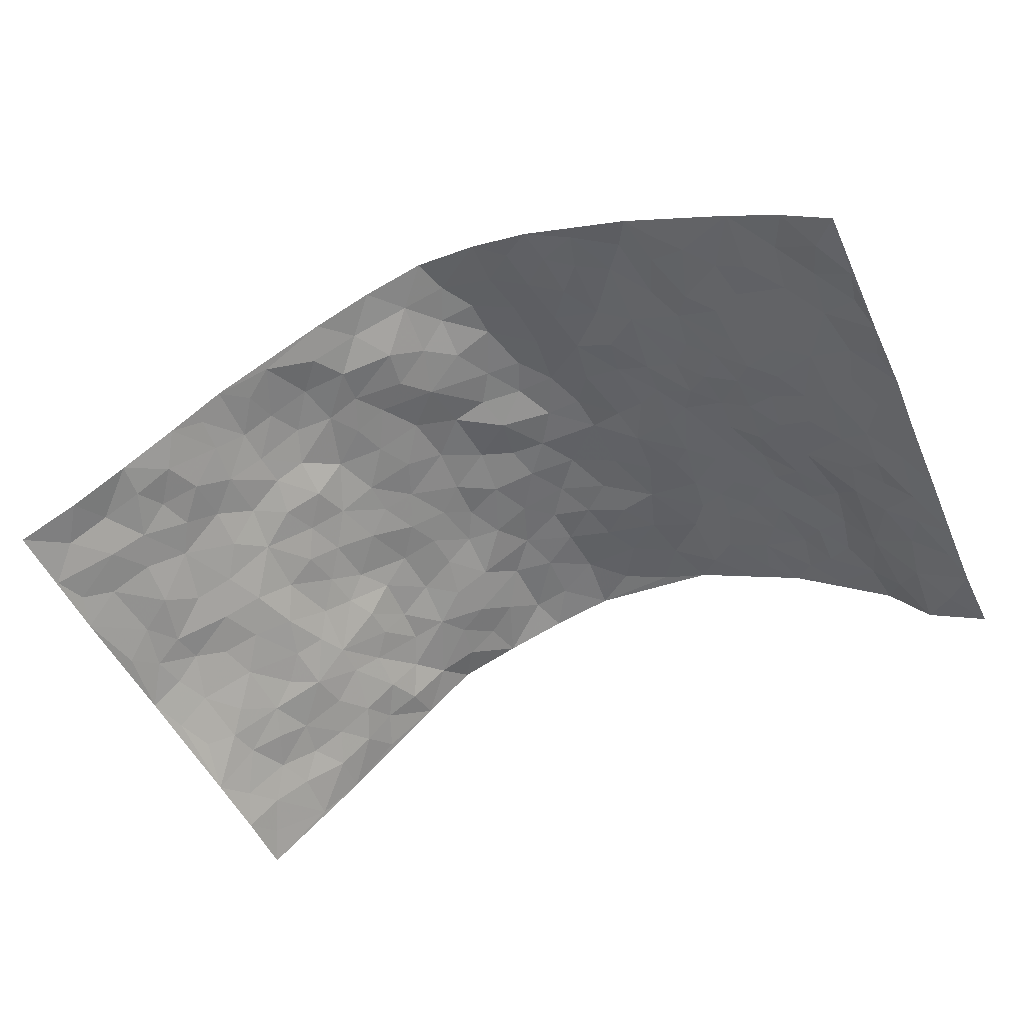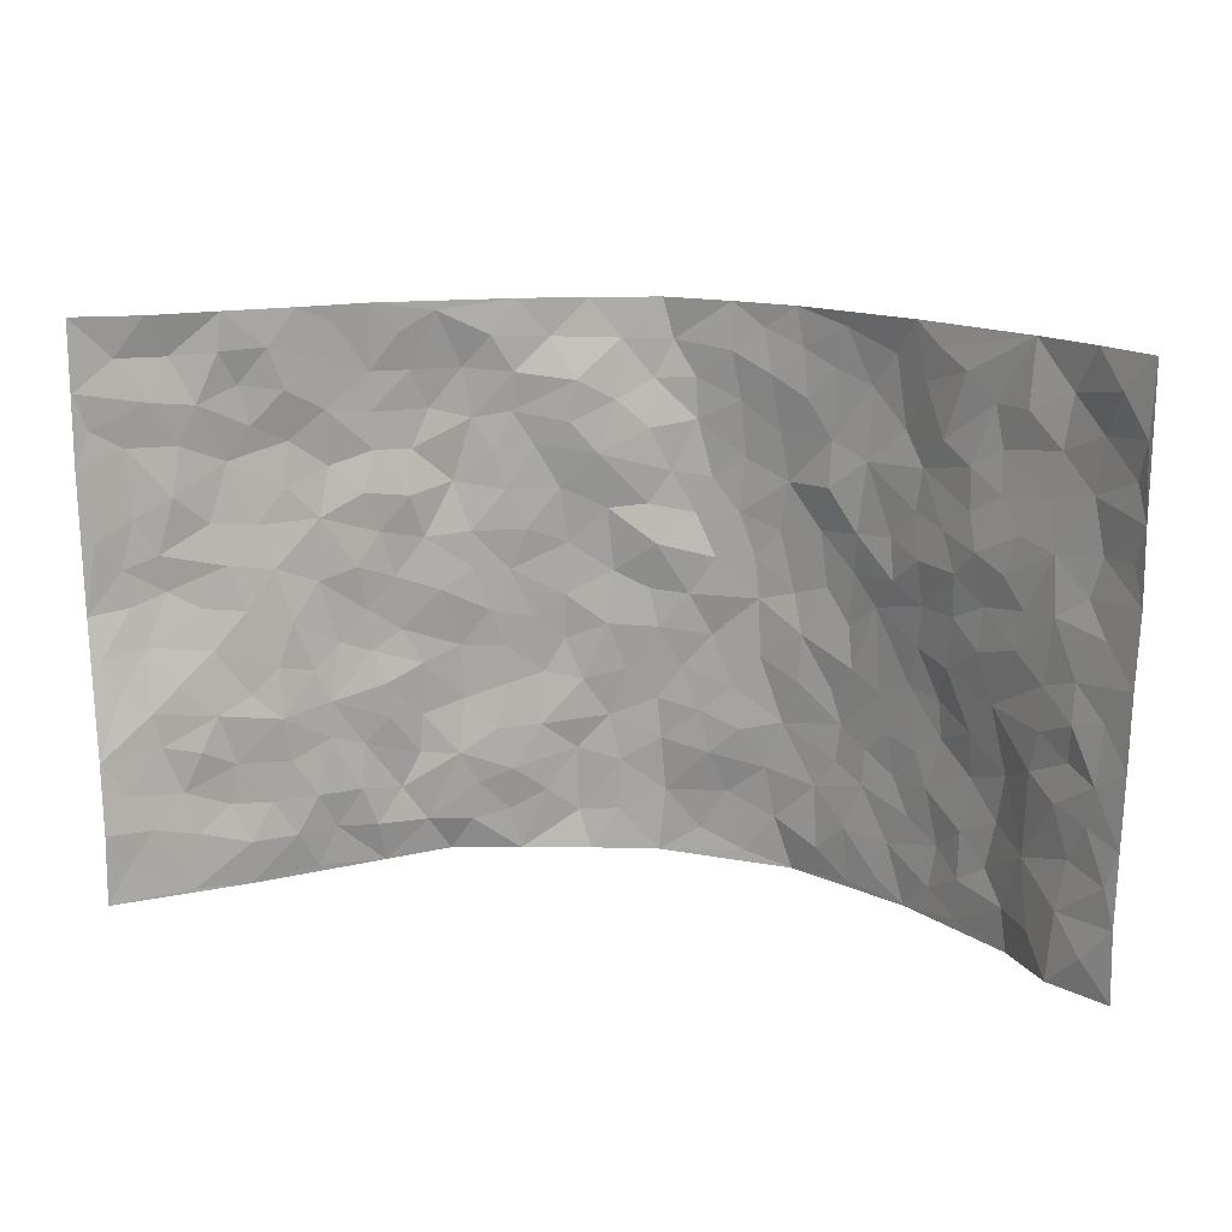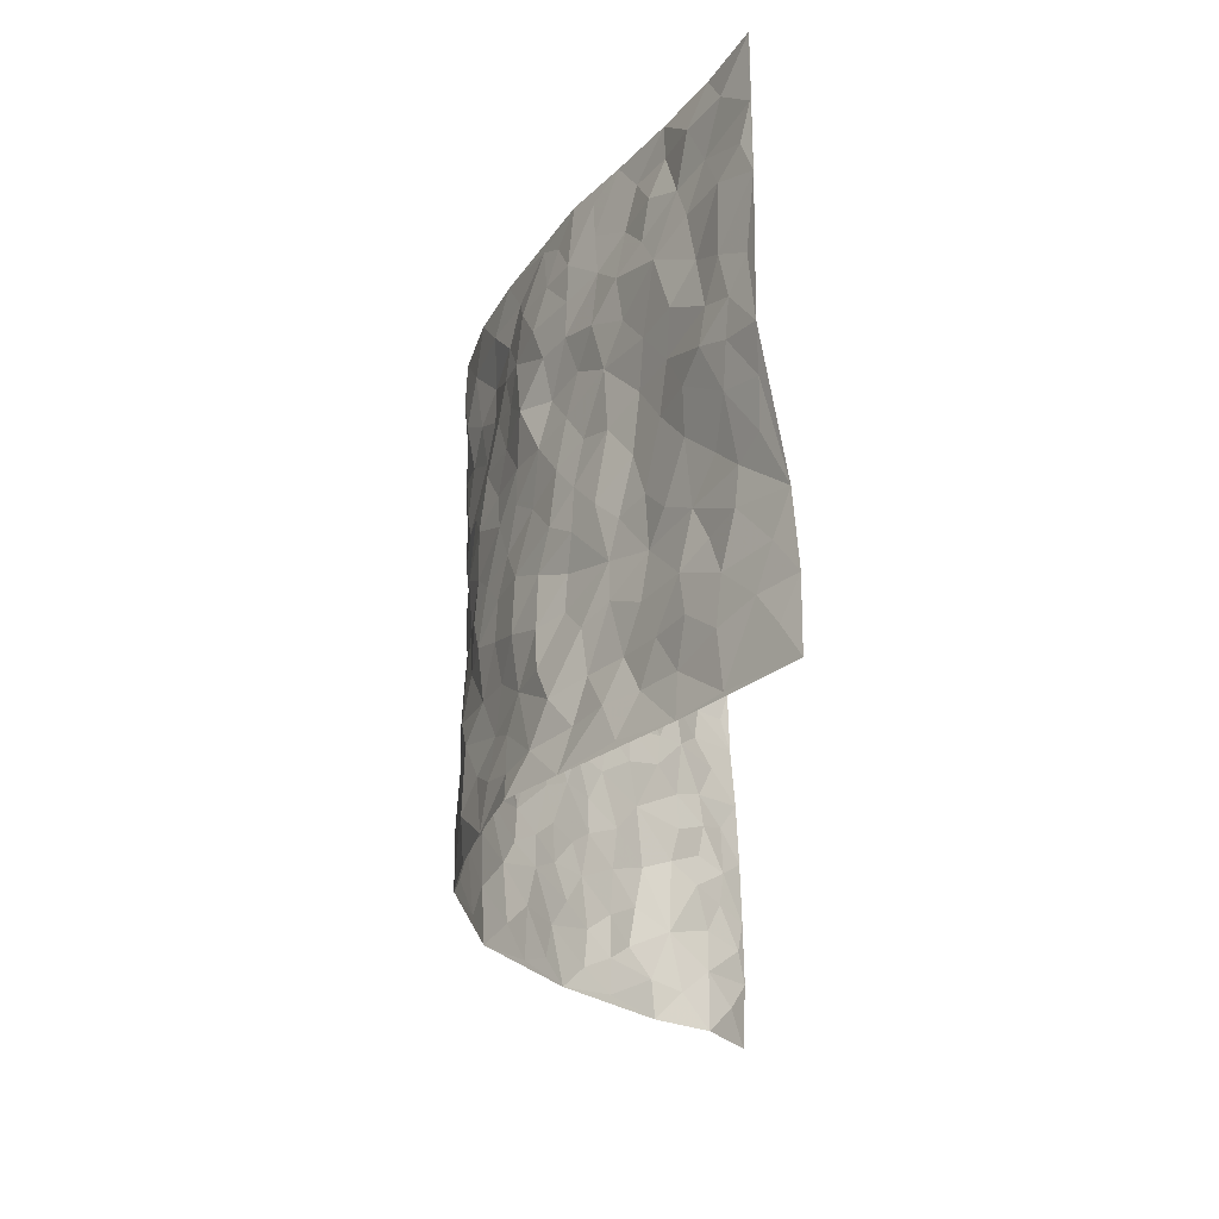
<metadata>
{"format":"obj","ext":"obj","renderer":"f3d","projection":"perspective","resolution":1024,"background":"white","views":[{"elev":-53.8,"azim":-155.1,"up":"+Z"},{"elev":14.7,"azim":-165.1,"up":"+Y"},{"elev":-27.6,"azim":90.6,"up":"+Y"}]}
</metadata>
<code>
v -0.8316 0.001363 -0.2941
v -0.848 0.9998 -0.2789
v 0.8399 -0.001114 -0.304
v 0.8787 0.9933 -0.2603
v -0.6957 0.394 -0.1751
v -0.8406 0.5018 -0.2916
v -0.7447 0.3589 -0.2135
v 0.0002545 0.002676 0.1983
v -0.8334 0.2508 -0.2985
v -0.7897 0.3388 -0.262
v -0.6549 0.002281 -0.1254
v -0.8299 0.1258 -0.3001
v -0.641 0.2937 -0.104
v -0.726 0.002424 -0.2273
v -0.7251 0.29 -0.2085
v -0.4658 0.001684 0.03809
v -0.8131 0.1887 -0.2882
v -0.2921 0.1673 0.1379
v -0.6818 0.323 -0.1591
v -0.7357 0.1213 -0.2281
v -0.7803 0.06384 -0.2711
v -0.6893 0.0653 -0.1771
v -0.6113 0.127 -0.07835
v -0.6443 0.07554 -0.1194
v -0.7517 0.208 -0.2285
v -0.779 0.2711 -0.2539
v -0.6758 0.1785 -0.1543
v -0.6282 0.21 -0.0902
v -0.7507 0.4893 -0.2164
v -0.8374 0.376 -0.296
v -0.6607 0.9997 -0.1148
v -0.5018 0.2228 0.006785
v 0.2506 0.1585 0.1225
v -0.8452 0.7506 -0.281
v -0.3571 0.3935 0.1011
v -0.6939 0.7538 -0.1529
v -0.7111 0.8325 -0.1571
v -0.532 0.443 -0.02921
v -0.5411 0.6064 -0.04961
v -0.4585 0.9988 0.02992
v -0.8302 0.6882 -0.2652
v -0.5944 0.5637 -0.08279
v -0.3766 0.7541 0.08688
v -0.4797 0.2808 0.024
v -0.4393 0.2258 0.05411
v -0.4689 0.1626 0.03293
v -0.4249 0.6363 0.05329
v -0.3572 0.5607 0.1027
v 0.1633 0.4755 0.1613
v -0.3298 0.2211 0.1211
v -0.2154 0.6112 0.1761
v -0.3612 0.6297 0.09284
v -0.297 0.05801 0.1294
v -0.5646 0.7113 -0.06237
v -0.3814 0.1947 0.08539
v -0.7645 0.6184 -0.2105
v -0.03971 0.3483 0.1967
v 0.05688 0.3406 0.1861
v 0.2864 0.4529 0.1081
v -0.09971 0.5511 0.1924
v -0.1712 0.5558 0.1878
v 0.08956 0.6327 0.1738
v -0.5766 0.3465 -0.05688
v -0.6618 0.575 -0.1401
v -0.8285 0.8112 -0.2579
v -0.5236 0.1293 -0.003574
v -0.3572 0.0124 0.1007
v -0.6977 0.4671 -0.1715
v -0.5654 0.1725 -0.04467
v -0.5614 0.01849 -0.04484
v -0.2494 0.00239 0.165
v -0.5626 0.08862 -0.04508
v -0.5102 0.05312 0.001641
v -0.4131 0.03751 0.06664
v -0.4316 0.1043 0.058
v -0.7833 0.6864 -0.2181
v -0.8408 0.8752 -0.2742
v -0.6503 0.51 -0.1353
v -0.0003253 0.9992 0.2031
v -0.707 0.6763 -0.1714
v -0.5246 0.3162 -0.004993
v -0.4786 0.4622 0.01682
v 0.002981 0.572 0.1792
v -0.0528 0.4833 0.1919
v 0.001366 0.4206 0.1884
v -0.1263 0.1282 0.187
v -0.5183 0.6704 -0.02655
v -0.7949 0.5638 -0.2439
v -0.6491 0.6922 -0.1281
v -0.4278 0.2975 0.05736
v -0.5801 0.2679 -0.04923
v -0.4677 0.6884 0.02106
v -0.179 0.4843 0.1844
v -0.2612 0.4362 0.1464
v -0.5762 0.6503 -0.08167
v -0.01073 0.1177 0.2001
v -0.3987 0.5111 0.07557
v -0.3386 0.2883 0.1181
v -0.2448 0.5034 0.1643
v -0.1842 0.3816 0.178
v -0.846 0.6264 -0.2836
v -0.6254 0.6241 -0.1147
v -0.7118 0.5808 -0.1826
v -0.3504 0.1106 0.09783
v -0.4841 0.5341 0.008436
v -0.6133 0.4067 -0.09385
v -0.1332 0.324 0.1838
v -0.1504 0.2492 0.1727
v -0.4754 0.6118 0.003605
v 0.1018 0.7309 0.1565
v -0.003652 0.2154 0.1941
v -0.07423 0.2732 0.1879
v 0.004301 0.2888 0.1948
v -0.4116 0.3642 0.06904
v -0.198 0.1838 0.1689
v -0.5863 0.4886 -0.08017
v -0.5188 0.3826 -0.00432
v -0.4645 0.3929 0.0333
v -0.3065 0.5245 0.1353
v -0.2571 0.3502 0.1461
v -0.3488 0.4673 0.1112
v -0.2282 0.2703 0.1621
v -0.09427 0.4115 0.1964
v -0.5404 0.5322 -0.04084
v -0.09277 0.1979 0.1826
v -0.2161 0.09405 0.1682
v -0.3855 0.2584 0.08574
v -0.7993 0.4386 -0.2589
v -0.7482 0.4219 -0.2239
v 0.09049 0.4238 0.1754
v 0.2043 0.2386 0.1457
v 0.08127 0.5186 0.1828
v 0.01747 0.4893 0.1903
v 0.1661 0.3944 0.1664
v 0.7095 0.493 -0.1595
v 0.2157 0.4355 0.1434
v 0.2602 0.3152 0.1261
v 0.1576 0.5698 0.1629
v 0.1209 0.9989 0.1688
v -0.2924 0.6209 0.1422
v 0.4029 0.881 0.04798
v 0.4562 0.9985 0.003494
v -0.2159 0.781 0.1669
v -0.05965 0.8643 0.2029
v -0.3182 0.3488 0.1263
v -0.4304 0.566 0.04265
v -0.07572 0.05325 0.1952
v -0.161 0.02275 0.1789
v 0.1222 0.001874 0.176
v 0.01344 0.8601 0.1994
v -0.01939 0.6997 0.1958
v 0.4015 0.1977 0.05487
v 0.331 0.2913 0.09687
v 0.5406 0.5257 -0.05146
v 0.4834 0.5462 -0.01481
v 0.4303 0.136 0.03651
v 0.4792 0.2276 -0.01278
v 0.3923 0.3625 0.05475
v 0.02053 0.6413 0.1878
v -0.06226 0.627 0.1998
v -0.1509 0.7295 0.1913
v -0.09029 0.6928 0.2018
v -0.0632 0.7911 0.2032
v -0.1409 0.6327 0.1935
v 0.01692 0.7749 0.1847
v 0.2343 0.9991 0.119
v -0.01916 0.927 0.2079
v -0.2652 0.8459 0.1392
v -0.1983 0.8798 0.1634
v -0.3107 0.7802 0.1245
v -0.2425 0.9981 0.15
v -0.2311 0.6968 0.1673
v -0.3078 0.7 0.116
v -0.1427 0.8301 0.1877
v -0.1242 0.9976 0.1898
v 0.2105 0.7473 0.1324
v 0.1686 0.6695 0.1512
v 0.314 0.5961 0.09406
v 0.2529 0.5246 0.1238
v 0.2562 0.6673 0.1155
v 0.4047 0.7441 0.0521
v 0.3447 0.6838 0.09016
v 0.2757 0.7342 0.1088
v 0.0669 0.9295 0.1823
v 0.07374 0.8242 0.1693
v 0.1365 0.8592 0.1421
v 0.2396 0.8736 0.1145
v 0.3111 0.7943 0.09904
v 0.2232 0.5969 0.1289
v -0.7759 0.8687 -0.2103
v -0.615 0.8179 -0.08753
v -0.7648 0.7757 -0.2032
v -0.7588 0.9993 -0.192
v -0.7998 0.9409 -0.2445
v -0.7248 0.9222 -0.1582
v -0.6544 0.8869 -0.1217
v -0.5499 0.9303 -0.04472
v -0.5996 0.8874 -0.07426
v -0.6158 0.7467 -0.09599
v -0.5128 0.8154 -0.01747
v -0.5618 0.7823 -0.0568
v -0.4773 0.9013 0.01848
v -0.3815 0.8793 0.09286
v -0.5025 0.9608 -0.005817
v -0.4441 0.8163 0.05202
v -0.4244 0.9376 0.06359
v -0.3344 0.9733 0.1053
v -0.4783 0.7612 0.01706
v -0.3139 0.9017 0.1199
v -0.256 0.9302 0.1456
v 0.1482 0.7862 0.1414
v 0.2457 0.8052 0.1195
v 0.183 0.9333 0.1433
v 0.3784 0.8128 0.07015
v 0.3248 0.8819 0.08998
v 0.3581 0.9828 0.05498
v 0.2736 0.9379 0.09651
v 0.4139 0.9481 0.02955
v 0.3611 0.4941 0.06616
v 0.3128 0.5301 0.09465
v 0.4515 0.6041 0.0126
v 0.4035 0.6652 0.03682
v 0.3863 0.5886 0.05744
v 0.3373 0.1919 0.08383
v 0.4427 0.3352 0.008591
v 0.4317 0.5223 0.02766
v 0.3354 0.39 0.09269
v -0.1247 0.9142 0.1859
v -0.1842 0.9573 0.1724
v 0.3087 0.1348 0.1015
v 0.5513 0.01426 -0.06298
v 0.2007 0.3346 0.1563
v 0.264 0.3868 0.1228
v 0.525 0.2475 -0.05452
v 0.6625 0.9954 -0.1393
v 0.8447 0.2489 -0.2969
v 0.4626 0.8116 0.0134
v 0.6416 0.4857 -0.1284
v 0.4591 0.7462 0.01541
v 0.8737 0.4917 -0.2567
v 0.5907 0.2934 -0.1114
v 0.4736 0.4674 -0.0003237
v 0.6834 0.3089 -0.1713
v 0.5152 0.4146 -0.0323
v 0.4586 0.003148 0.02071
v 0.09057 0.2531 0.1866
v 0.4626 0.07678 -0.0009385
v 0.1339 0.3201 0.17
v 0.3965 0.2678 0.05663
v 0.7634 0.2625 -0.2266
v 0.5741 0.4612 -0.08933
v 0.5229 0.08207 -0.04406
v 0.4247 0.4261 0.03783
v 0.5458 0.3713 -0.0681
v 0.2763 0.2342 0.1126
v 0.4413 0.2719 0.01226
v 0.2592 0.07993 0.1316
v 0.3622 0.006229 0.1007
v 0.2429 0.002939 0.1427
v 0.1977 0.1154 0.1523
v 0.06884 0.1704 0.1877
v 0.146 0.1908 0.1755
v 0.5442 0.1469 -0.07449
v 0.69 0.4204 -0.1616
v 0.6595 0.2192 -0.1518
v 0.575 0.07969 -0.09734
v 0.596 0.3837 -0.1062
v 0.6366 0.3376 -0.1331
v 0.7747 0.3235 -0.2324
v 0.6699 0.5649 -0.1386
v 0.6116 0.1443 -0.1194
v 0.6732 0.1477 -0.1588
v 0.7387 0.3647 -0.2032
v 0.8258 0.3453 -0.2593
v 0.788 0.4332 -0.214
v 0.5235 0.3127 -0.05357
v 0.7151 0.1041 -0.1995
v 0.3219 0.06507 0.1013
v 0.3926 0.07086 0.06384
v 0.07205 0.07824 0.1879
v 0.1443 0.07228 0.1795
v 0.878 0.7425 -0.26
v 0.64 0.0776 -0.148
v 0.581 0.2151 -0.09924
v 0.8498 0.4185 -0.2592
v 0.8121 0.5022 -0.2179
v 0.7058 0.2481 -0.1929
v 0.4826 0.148 -0.02232
v 0.6458 -0.0001554 -0.1441
v 0.4664 0.3937 0.002782
v 0.8095 0.0617 -0.2779
v 0.8375 0.1242 -0.3058
v 0.7351 0.1781 -0.2068
v 0.7766 0.1222 -0.2506
v 0.7212 0.007065 -0.2065
v 0.8102 0.1862 -0.2726
v 0.5992 0.5549 -0.09927
v 0.6278 0.6306 -0.105
v 0.5371 0.6357 -0.04609
v 0.743 0.6867 -0.1811
v 0.5828 0.7703 -0.06484
v 0.8565 0.6171 -0.2483
v 0.6955 0.6379 -0.1432
v 0.7685 0.5889 -0.192
v 0.6706 0.7409 -0.1207
v 0.7618 0.5248 -0.1824
v 0.8224 0.567 -0.2226
v 0.8027 0.6529 -0.2107
v 0.5857 0.6912 -0.075
v 0.5265 0.7232 -0.02692
v 0.4718 0.6745 -0.005115
v 0.7687 0.8477 -0.1967
v 0.6494 0.8691 -0.1148
v 0.7348 0.7728 -0.1695
v 0.811 0.7723 -0.2124
v 0.7054 0.8405 -0.1565
v 0.8761 0.8679 -0.2584
v 0.6339 0.8001 -0.104
v 0.8594 0.805 -0.2437
v 0.67 0.9282 -0.1408
v 0.7692 0.9928 -0.2037
v 0.5585 0.9966 -0.0691
v 0.7452 0.922 -0.172
v 0.8194 0.9226 -0.2192
v 0.6 0.9324 -0.09751
v 0.5148 0.9005 -0.0309
v 0.463 0.8812 0.01207
v 0.5085 0.969 -0.03037
v 0.5263 0.8207 -0.03608
v 0.5796 0.859 -0.07936
f 29 6 128
f 12 21 20
f 26 10 9
f 55 45 46
f 27 19 15
f 26 9 17
f 101 6 88
f 12 1 21
f 7 15 19
f 125 86 96
f 84 123 85
f 129 29 128
f 25 27 15
f 12 20 17
f 73 75 66
f 22 14 11
f 26 17 25
f 9 12 17
f 25 15 26
f 5 129 7
f 52 146 48
f 55 18 50
f 7 19 5
f 20 27 25
f 124 82 105
f 41 76 34
f 20 14 22
f 14 20 21
f 14 21 1
f 24 22 11
f 24 27 22
f 72 66 69
f 69 32 91
f 70 24 11
f 24 23 27
f 17 20 25
f 27 20 22
f 10 15 7
f 10 26 15
f 23 28 27
f 27 13 19
f 28 23 69
f 13 27 28
f 119 121 94
f 10 7 129
f 6 30 128
f 9 10 30
f 36 192 80
f 80 102 89
f 118 81 44
f 64 103 78
f 115 126 86
f 45 32 46
f 91 63 13
f 129 68 29
f 95 87 54
f 95 54 199
f 202 40 204
f 82 97 105
f 29 88 6
f 18 55 104
f 148 126 71
f 38 82 124
f 50 18 122
f 117 82 38
f 5 19 106
f 82 117 118
f 80 64 102
f 127 45 55
f 194 77 190
f 98 35 114
f 39 124 105
f 127 50 98
f 106 19 13
f 66 75 46
f 39 95 42
f 63 117 38
f 95 89 102
f 101 56 76
f 51 140 99
f 18 53 126
f 62 83 132
f 45 127 90
f 112 113 57
f 103 29 68
f 130 85 58
f 109 39 105
f 35 94 121
f 113 246 58
f 151 165 163
f 120 100 94
f 114 127 98
f 192 190 65
f 95 39 87
f 36 191 37
f 67 104 74
f 56 101 88
f 13 63 106
f 192 34 76
f 268 241 243
f 108 115 125
f 93 84 60
f 133 84 85
f 156 288 157
f 101 76 41
f 80 103 64
f 105 97 146
f 99 61 51
f 92 109 47
f 125 96 111
f 158 227 153
f 75 104 55
f 69 66 32
f 81 91 32
f 106 78 68
f 42 64 78
f 77 34 65
f 24 70 72
f 75 73 16
f 16 71 67
f 2 34 77
f 13 28 91
f 103 56 88
f 56 80 76
f 72 69 23
f 11 16 70
f 16 73 70
f 16 67 74
f 115 18 126
f 24 72 23
f 73 72 70
f 16 74 75
f 72 73 66
f 32 45 44
f 84 83 60
f 66 46 32
f 78 106 116
f 117 63 81
f 67 53 104
f 103 68 78
f 69 91 28
f 36 80 89
f 106 38 116
f 106 68 5
f 81 118 117
f 62 132 138
f 32 44 81
f 53 67 71
f 57 58 85
f 123 100 107
f 93 60 61
f 33 230 224
f 8 96 147
f 132 133 130
f 140 48 119
f 93 100 123
f 122 98 50
f 164 60 160
f 53 71 126
f 125 112 108
f 193 194 195
f 75 55 46
f 63 91 81
f 56 103 80
f 196 198 31
f 18 104 53
f 121 48 97
f 38 106 63
f 118 97 82
f 97 35 121
f 51 172 140
f 130 134 49
f 87 39 109
f 288 252 263
f 97 114 35
f 47 43 92
f 57 113 58
f 248 130 58
f 34 101 41
f 114 90 127
f 116 124 42
f 145 94 35
f 118 114 97
f 167 79 175
f 98 145 35
f 85 123 57
f 43 47 52
f 199 36 89
f 42 78 116
f 159 83 62
f 88 29 103
f 74 104 75
f 118 44 90
f 173 140 172
f 42 95 102
f 190 192 37
f 65 190 77
f 89 95 199
f 125 111 112
f 92 87 109
f 18 115 122
f 177 180 176
f 112 57 107
f 109 105 146
f 93 94 100
f 285 286 275
f 96 86 147
f 137 232 131
f 57 123 107
f 87 92 208
f 49 134 136
f 132 130 49
f 161 164 162
f 50 127 55
f 122 108 107
f 122 107 100
f 48 140 52
f 118 90 114
f 99 119 94
f 123 84 93
f 36 37 192
f 48 121 119
f 120 122 100
f 39 42 124
f 38 124 116
f 248 58 246
f 44 45 90
f 98 122 120
f 146 52 47
f 94 93 99
f 168 209 170
f 212 183 188
f 202 197 200
f 42 102 64
f 107 108 112
f 99 93 61
f 8 280 96
f 112 111 113
f 125 115 86
f 115 108 122
f 128 30 10
f 5 68 129
f 10 129 128
f 132 49 138
f 83 84 133
f 130 133 85
f 83 133 132
f 248 134 130
f 156 152 224
f 151 110 165
f 212 186 211
f 153 224 249
f 254 251 244
f 246 261 262
f 225 158 249
f 49 136 179
f 185 184 150
f 214 188 181
f 181 188 182
f 161 163 174
f 143 170 172
f 110 211 185
f 184 79 167
f 174 228 169
f 62 110 159
f 163 150 144
f 210 169 229
f 170 143 168
f 176 211 110
f 98 120 145
f 94 145 120
f 48 146 97
f 109 146 47
f 148 86 126
f 147 86 148
f 71 8 148
f 8 147 148
f 244 276 254
f 232 136 134
f 174 143 161
f 60 83 160
f 163 162 151
f 159 160 83
f 261 281 262
f 259 281 149
f 219 220 59
f 246 113 111
f 33 255 131
f 157 256 152
f 137 255 153
f 230 278 279
f 262 260 33
f 154 155 242
f 131 255 137
f 248 131 232
f 281 280 149
f 259 258 278
f 220 179 59
f 159 151 160
f 162 160 151
f 164 61 60
f 228 174 144
f 144 174 163
f 159 110 151
f 161 172 164
f 186 184 185
f 161 162 163
f 61 164 51
f 160 162 164
f 187 217 213
f 150 163 165
f 205 202 200
f 79 184 139
f 170 43 173
f 174 169 143
f 161 143 172
f 167 144 150
f 176 180 183
f 172 170 173
f 223 226 221
f 185 150 165
f 99 140 119
f 207 206 203
f 172 51 164
f 43 52 173
f 173 52 140
f 167 175 228
f 228 229 169
f 210 168 169
f 177 110 62
f 189 138 179
f 62 138 177
f 136 232 233
f 181 182 222
f 150 184 167
f 178 180 189
f 49 179 138
f 177 138 189
f 180 178 182
f 178 179 220
f 307 308 304
f 222 223 221
f 215 187 188
f 176 183 212
f 187 213 186
f 214 215 188
f 185 211 186
f 237 181 239
f 182 188 183
f 110 185 165
f 216 215 141
f 211 176 212
f 182 183 180
f 176 110 177
f 213 184 186
f 178 189 179
f 177 189 180
f 195 190 37
f 197 198 200
f 195 194 190
f 34 192 65
f 80 192 76
f 37 196 195
f 194 2 77
f 193 2 194
f 196 37 191
f 31 193 195
f 198 196 191
f 31 195 196
f 199 201 191
f 197 204 31
f 198 191 201
f 31 198 197
f 201 199 54
f 36 199 191
f 54 208 201
f 208 43 205
f 208 54 87
f 198 201 200
f 206 205 203
f 43 170 203
f 210 207 209
f 40 202 206
f 31 204 40
f 197 202 204
f 208 205 200
f 43 203 205
f 205 206 202
f 203 209 207
f 171 40 207
f 40 206 207
f 208 200 201
f 43 208 92
f 170 209 203
f 168 143 169
f 207 210 171
f 168 210 209
f 188 187 212
f 212 187 186
f 166 139 213
f 184 213 139
f 237 214 181
f 215 214 141
f 216 141 218
f 213 217 166
f 142 166 216
f 217 216 166
f 187 215 217
f 216 217 215
f 237 141 214
f 142 216 218
f 223 222 182
f 179 136 59
f 223 220 219
f 267 238 251
f 237 327 141
f 223 182 178
f 158 290 253
f 220 223 178
f 59 233 227
f 233 59 136
f 248 246 131
f 153 249 158
f 251 254 267
f 223 219 226
f 111 261 246
f 297 251 238
f 276 256 157
f 167 228 144
f 229 228 175
f 175 171 229
f 229 171 210
f 260 257 33
f 265 271 272
f 266 289 283
f 269 243 250
f 249 224 152
f 266 283 271
f 227 233 137
f 253 227 158
f 325 313 320
f 135 264 275
f 310 329 239
f 270 298 297
f 249 256 225
f 275 273 269
f 311 222 221
f 155 154 299
f 234 276 157
f 310 311 299
f 222 239 181
f 221 226 155
f 266 263 252
f 242 290 244
f 264 273 275
f 273 264 243
f 242 244 154
f 276 290 225
f 288 234 157
f 240 282 302
f 275 286 306
f 225 290 158
f 234 263 284
f 241 254 276
f 233 232 137
f 137 153 227
f 264 135 238
f 244 251 154
f 260 259 257
f 227 253 219
f 33 224 255
f 154 297 299
f 240 302 307
f 297 154 251
f 264 268 243
f 253 226 219
f 271 284 263
f 277 294 293
f 290 242 253
f 241 234 284
f 59 227 219
f 242 155 226
f 252 245 231
f 157 152 156
f 257 230 33
f 152 256 249
f 278 230 257
f 262 33 131
f 224 153 255
f 259 278 257
f 134 248 232
f 230 279 224
f 96 261 111
f 261 96 280
f 280 281 261
f 246 262 131
f 252 247 245
f 268 267 241
f 283 277 272
f 288 247 252
f 275 274 285
f 295 291 294
f 267 268 264
f 263 234 288
f 309 310 299
f 290 276 244
f 283 272 271
f 267 254 241
f 265 243 241
f 236 240 285
f 297 238 270
f 303 305 298
f 241 276 234
f 221 155 299
f 272 277 293
f 250 243 287
f 286 285 240
f 284 271 265
f 271 263 266
f 295 3 291
f 225 256 276
f 241 284 265
f 289 266 231
f 3 292 291
f 321 235 323
f 293 294 296
f 279 278 258
f 245 279 258
f 279 156 224
f 260 281 259
f 280 8 149
f 262 281 260
f 231 266 252
f 267 264 238
f 306 304 270
f 283 289 295
f 243 269 273
f 236 269 250
f 294 292 296
f 274 236 285
f 269 274 275
f 250 287 293
f 245 289 231
f 236 274 269
f 156 279 247
f 242 226 253
f 247 279 245
f 243 265 287
f 288 156 247
f 265 272 293
f 296 292 236
f 293 287 265
f 295 294 277
f 277 283 295
f 236 250 296
f 289 3 295
f 292 294 291
f 293 296 250
f 300 304 308
f 325 320 235
f 329 330 326
f 270 304 303
f 270 303 298
f 309 305 301
f 135 306 270
f 299 297 298
f 298 309 299
f 238 135 270
f 300 314 305
f 303 300 305
f 304 306 307
f 300 303 304
f 282 319 315
f 322 325 235
f 275 306 135
f 307 306 286
f 240 307 286
f 308 307 302
f 302 282 308
f 308 282 315
f 305 309 298
f 310 309 301
f 310 301 329
f 310 239 311
f 222 311 239
f 299 311 221
f 319 312 315
f 312 323 316
f 301 305 318
f 305 314 316
f 300 308 315
f 316 314 312
f 312 314 315
f 315 314 300
f 323 312 324
f 316 313 318
f 282 4 317
f 330 313 325
f 4 321 324
f 235 320 323
f 282 317 319
f 312 319 317
f 326 325 322
f 316 320 313
f 316 318 305
f 142 218 327
f 327 218 141
f 316 323 320
f 324 312 317
f 4 324 317
f 321 323 324
f 318 313 330
f 328 326 322
f 326 327 329
f 329 327 237
f 326 328 327
f 322 142 328
f 327 328 142
f 329 237 239
f 301 318 330
f 326 330 325
f 330 329 301

</code>
